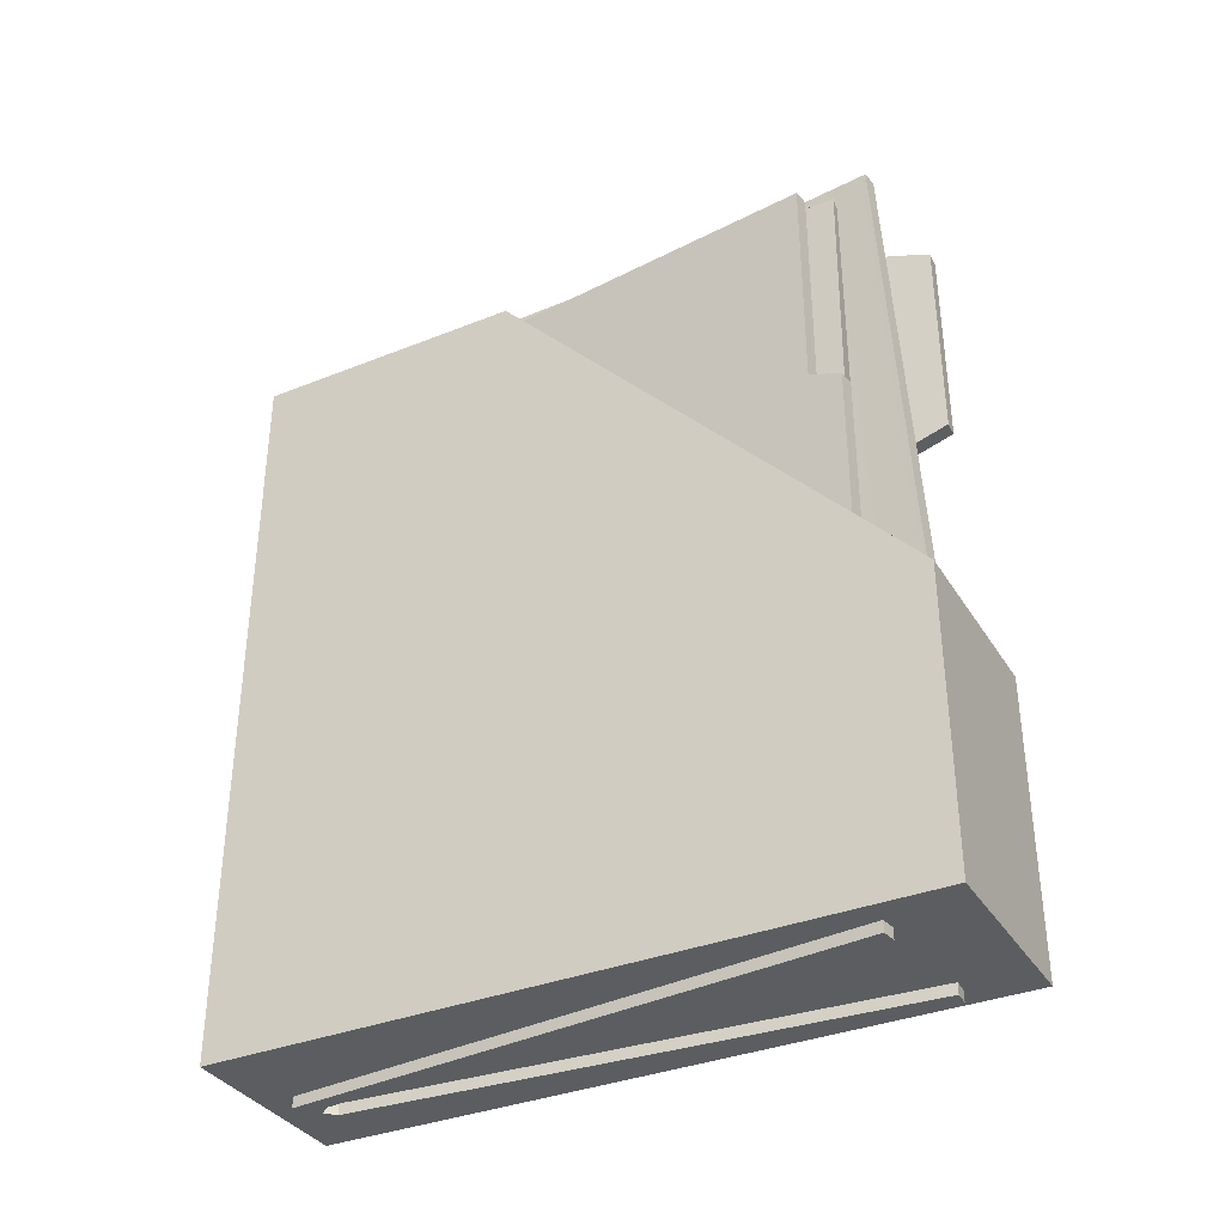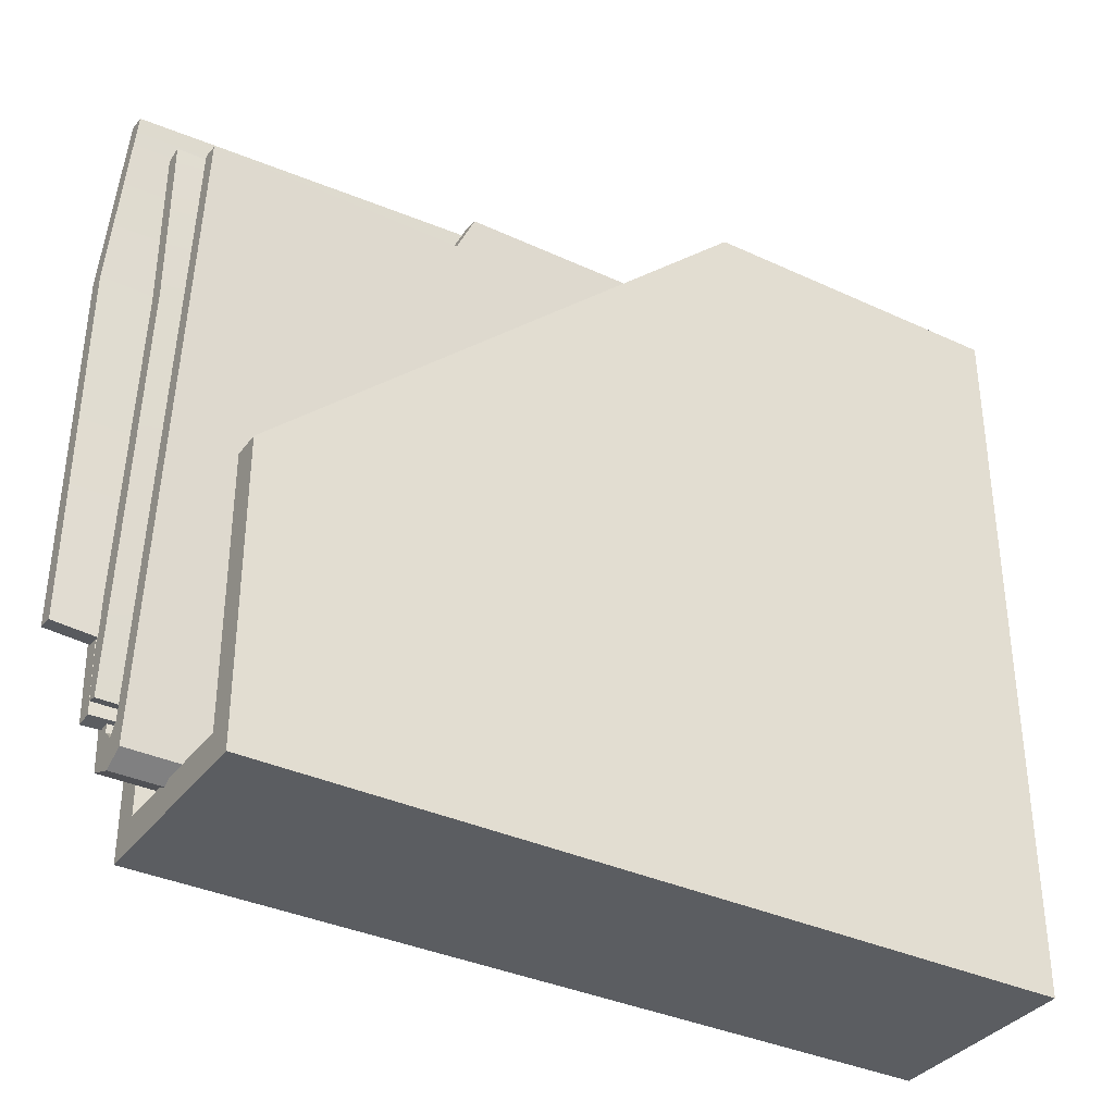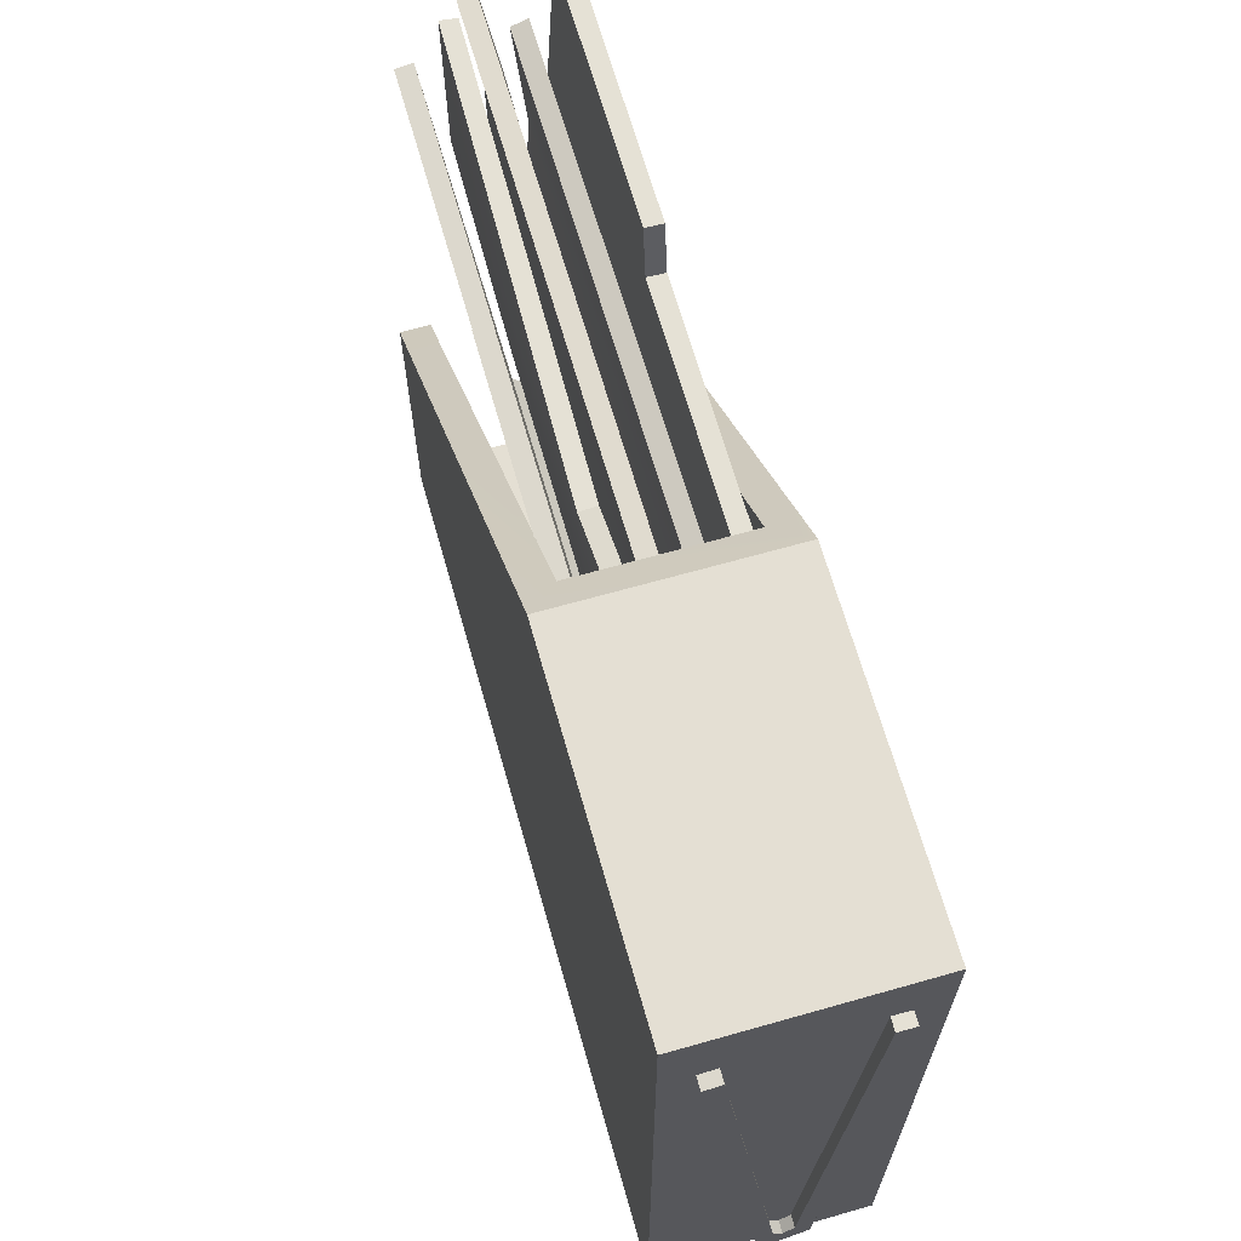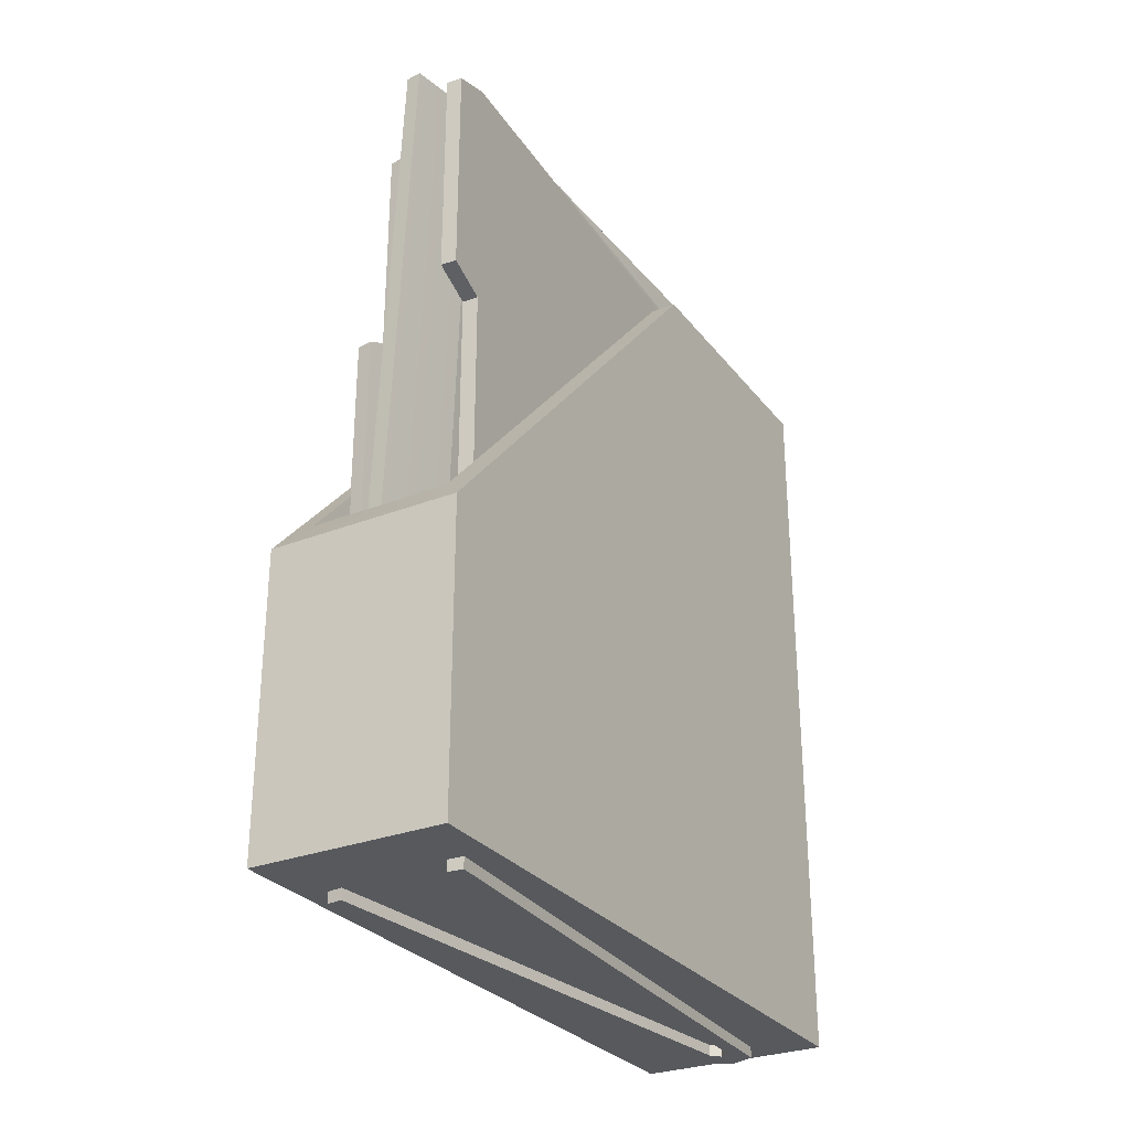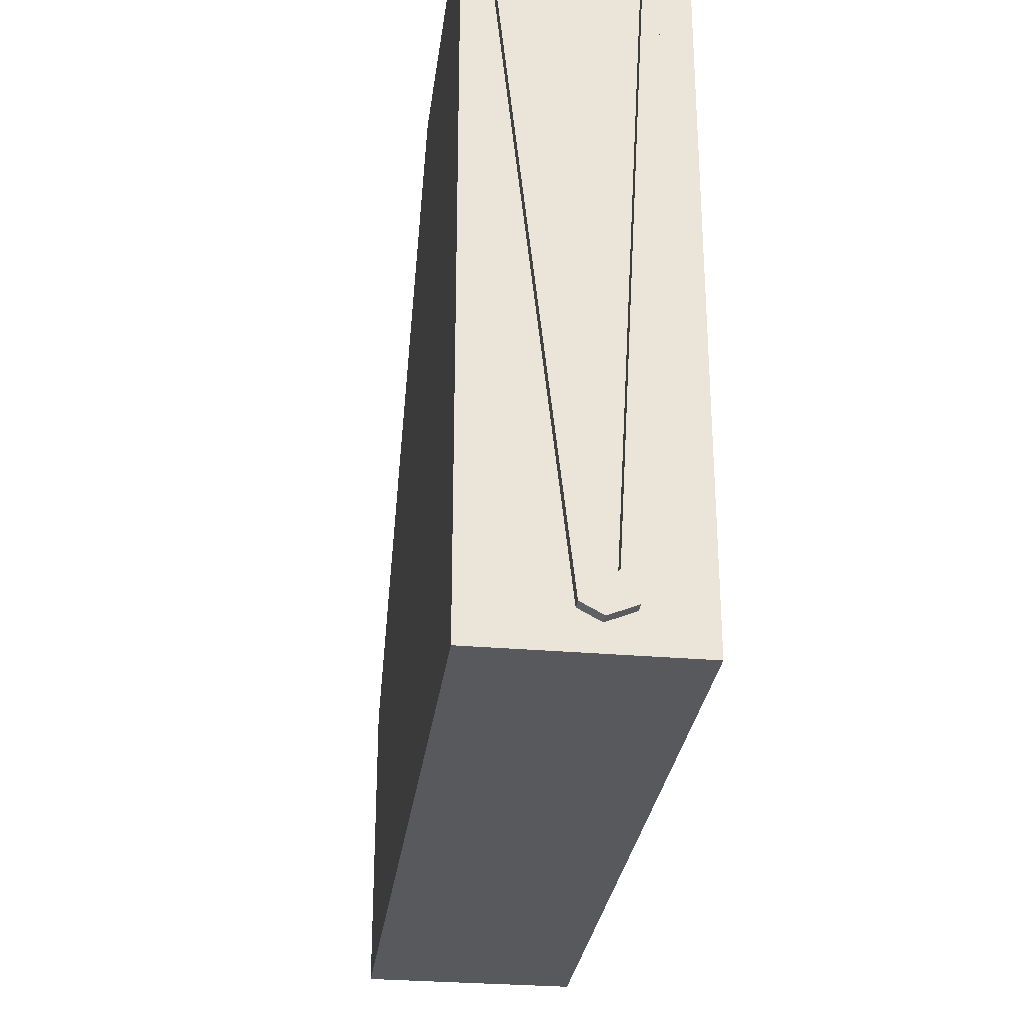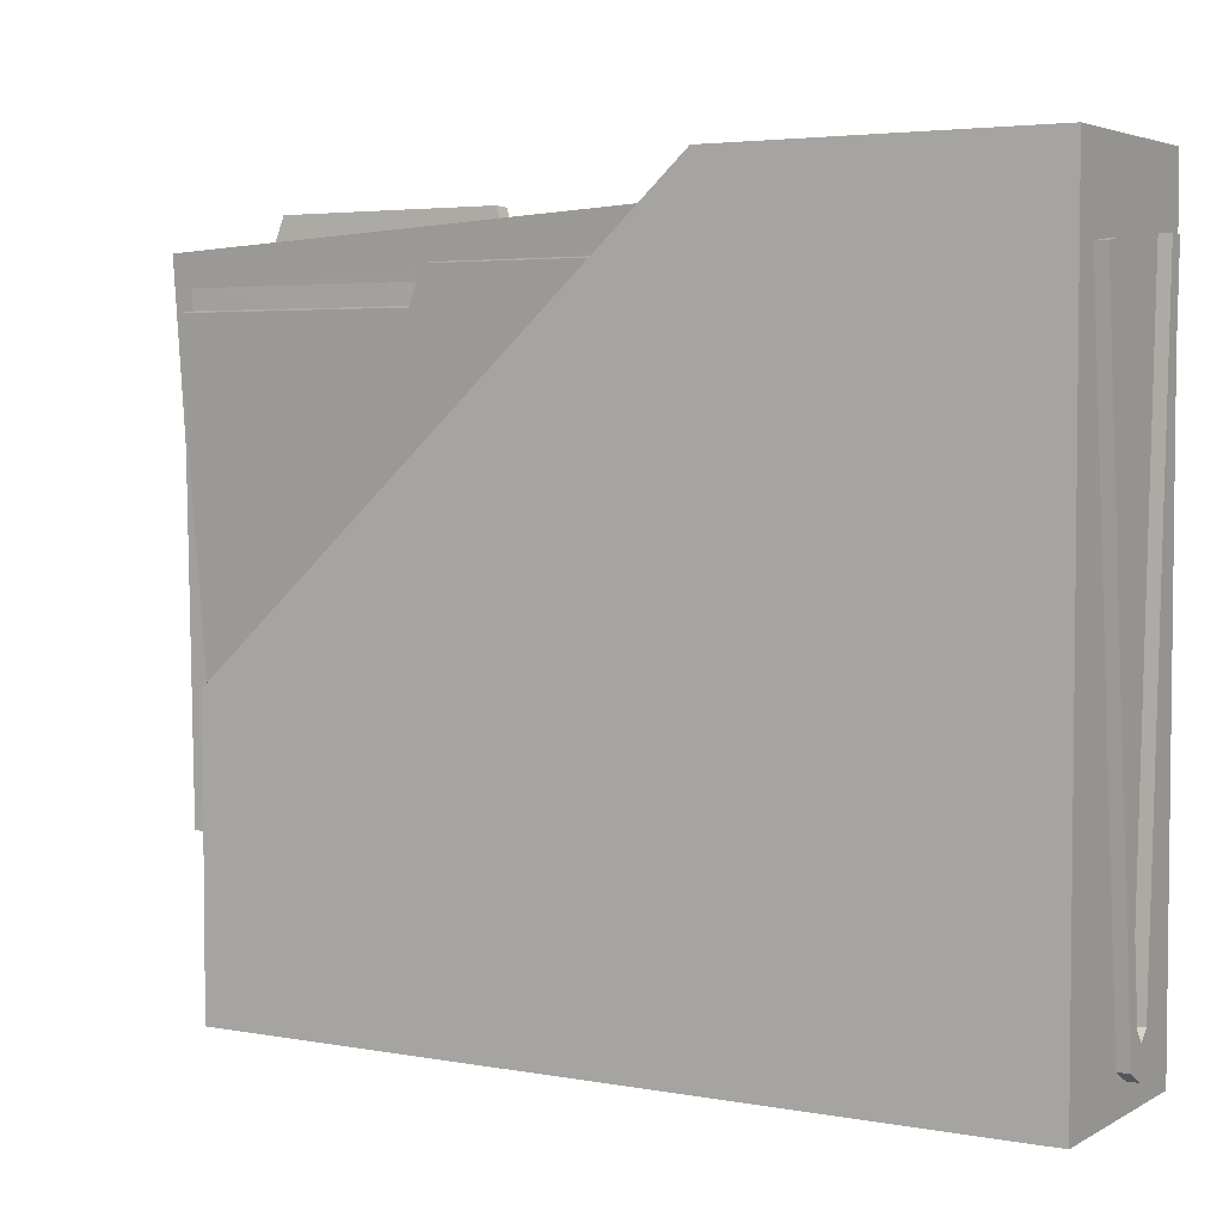
<metadata>
{"format":"obj","ext":"obj","renderer":"f3d","projection":"perspective","resolution":1024,"background":"white","views":[{"elev":-35.4,"azim":-62.1,"up":"+Y"},{"elev":-35.4,"azim":-121.6,"up":"+Z"},{"elev":66.7,"azim":-15.9,"up":"+Z"},{"elev":-29.0,"azim":30.2,"up":"+Y"},{"elev":-29.2,"azim":-7.3,"up":"+Z"},{"elev":4.0,"azim":-59.2,"up":"+Z"}]}
</metadata>
<code>
g SM_Prop_Folder_Holder_02
v 0.004589 0.4089 0.05941
v -0.006929 0.4052 0.137
v -0.008088 0.05678 0.1557
v 0.001678 0.04282 0.03867
v 0.008044 0.4091 -0.09805
v 0.009037 0.04245 -0.1204
v -0.006929 0.4052 0.137
v 0.0004651 0.4052 0.1379
v -0.0006943 0.05678 0.1566
v -0.008088 0.05678 0.1557
v 0.0004651 0.4052 0.1379
v 0.009072 0.04269 0.0396
v -0.0006943 0.05678 0.1566
v 0.01198 0.4088 0.06034
v 0.01643 0.04245 -0.1195
v 0.01544 0.4091 -0.09711
v 0.01544 0.4091 -0.09711
v 0.008044 0.4091 -0.09805
v 0.009037 0.04245 -0.1204
v 0.01643 0.04245 -0.1195
v 0.001678 0.04282 0.03867
v -0.008088 0.05678 0.1557
v -0.0006943 0.05678 0.1566
v 0.009072 0.04269 0.0396
v 0.01198 0.4088 0.06034
v 0.0004651 0.4052 0.1379
v -0.006929 0.4052 0.137
v 0.004589 0.4089 0.05941
v 0.01544 0.4091 -0.09711
v 0.008044 0.4091 -0.09805
v 0.009037 0.04245 -0.1204
v 0.001678 0.04282 0.03867
v 0.009072 0.04269 0.0396
v 0.01643 0.04245 -0.1195
v -0.01749 0.1944 0.1223
v -0.006634 0.04151 0.1165
v -0.00993 0.03191 0.04114
v -0.01218 0.1985 0.03856
v 0.001415 0.02421 -0.07637
v 0.004261 0.1944 -0.1263
v 0.004261 0.3904 -0.1263
v -0.013 0.3904 0.0467
v -0.01323 0.3904 0.1226
v -0.01006 0.1944 0.1228
v 0.0007916 0.04151 0.117
v -0.006634 0.04151 0.1165
v -0.01749 0.1944 0.1223
v 0.004261 0.1944 -0.1263
v 0.001415 0.02421 -0.07637
v 0.008811 0.02421 -0.07516
v 0.01163 0.1944 -0.1248
v -0.00993 0.03191 0.04114
v -0.006634 0.04151 0.1165
v 0.0007916 0.04151 0.117
v -0.002534 0.03191 0.04235
v 0.001415 0.02421 -0.07637
v 0.008811 0.02421 -0.07516
v -0.005625 0.3904 0.0482
v -0.005917 0.3904 0.1214
v -0.01323 0.3904 0.1226
v -0.013 0.3904 0.0467
v 0.01163 0.3904 -0.1248
v 0.004261 0.3904 -0.1263
v 0.01163 0.1944 -0.1248
v 0.008811 0.02421 -0.07516
v -0.002534 0.03191 0.04235
v -0.004813 0.1985 0.04006
v 0.0007916 0.04151 0.117
v -0.01006 0.1944 0.1228
v -0.005917 0.3904 0.1214
v -0.005625 0.3904 0.0482
v 0.01163 0.3904 -0.1248
v -0.01323 0.3904 0.1226
v -0.005917 0.3904 0.1214
v -0.01006 0.1944 0.1228
v -0.01749 0.1944 0.1223
v 0.01163 0.3904 -0.1248
v 0.004261 0.3904 -0.1263
v 0.004261 0.1944 -0.1263
v 0.01163 0.1944 -0.1248
v 0.008394 0.3905 -0.1311
v 0.01438 0.0238 0.02481
v 0.007618 0.0238 -0.1136
v 0.0171 0.3905 0.04723
v 0.01161 0.02395 0.1262
v 0.01206 0.3902 0.1091
v 0.01206 0.3902 0.1091
v 0.01925 0.3903 0.1116
v 0.0188 0.02404 0.1287
v 0.01161 0.02395 0.1262
v 0.0245 0.3905 0.0469
v 0.0158 0.3905 -0.1315
v 0.01502 0.0238 -0.114
v 0.02178 0.0238 0.02448
v 0.01925 0.3903 0.1116
v 0.0188 0.02404 0.1287
v 0.0158 0.3905 -0.1315
v 0.008394 0.3905 -0.1311
v 0.007618 0.0238 -0.1136
v 0.01502 0.0238 -0.114
v 0.007618 0.0238 -0.1136
v 0.02178 0.0238 0.02448
v 0.01502 0.0238 -0.114
v 0.01438 0.0238 0.02481
v 0.0188 0.02404 0.1287
v 0.01161 0.02395 0.1262
v 0.0158 0.3905 -0.1315
v 0.0171 0.3905 0.04723
v 0.008394 0.3905 -0.1311
v 0.0245 0.3905 0.0469
v 0.01206 0.3902 0.1091
v 0.01925 0.3903 0.1116
v -0.003954 0.3823 -0.1476
v -0.03196 0.3823 0.112
v -0.03196 0.2726 0.112
v -0.02614 0.1405 0.05805
v -0.03368 0.2655 0.128
v -0.02614 0.01513 0.05805
v -0.03171 0.1405 0.1098
v -0.003954 0 -0.1476
v -0.03368 0 0.128
v -0.03171 0.01513 0.1098
v -0.02614 0.1405 0.05805
v -0.03171 0.1405 0.1098
v -0.03171 0.01513 0.1098
v -0.02614 0.01513 0.05805
v 0.01752 0.3823 -0.1476
v 0.03331 0.2655 0.1333
v 0.03331 0.3823 0.1333
v 0.03331 0 0.1333
v 0.01752 0 -0.1476
v 0.03331 0.3823 0.1333
v 0.03331 0.2655 0.1333
v 0.03442 0.2724 0.1529
v 0.03442 0.3753 0.1529
v -0.03196 0.3823 0.112
v 0.001988 0.3823 -0.1342
v -0.02468 0.3823 0.113
v -0.003954 0.3823 -0.1476
v 0.006138 0.3823 -0.1391
v 0.005378 0.3823 -0.1526
v 0.01081 0.3823 -0.1347
v 0.01752 0.3823 -0.1476
v 0.03331 0.3823 0.1333
v 0.0259 0.3823 0.1337
v -0.0264 0 0.129
v -0.03368 0 0.128
v -0.03368 0.2655 0.128
v -0.0264 0.2655 0.129
v -0.003954 0 -0.1476
v -0.03368 0 0.128
v -0.0264 0 0.129
v 0.001988 0 -0.1342
v 0.005378 0 -0.1526
v 0.006138 0 -0.1391
v 0.01752 0 -0.1476
v 0.01081 0 -0.1347
v 0.0259 0 0.1337
v 0.03331 0 0.1333
v 0.03331 0 0.1333
v 0.0259 0 0.1337
v 0.0259 0.2655 0.1337
v 0.03331 0.2655 0.1333
v 0.03331 0.2655 0.1333
v 0.0259 0.2655 0.1337
v 0.027 0.2724 0.1533
v 0.03442 0.2724 0.1529
v 0.03442 0.2724 0.1529
v 0.027 0.2724 0.1533
v 0.027 0.3753 0.1533
v 0.03442 0.3753 0.1529
v 0.03442 0.3753 0.1529
v 0.027 0.3753 0.1533
v 0.0259 0.3823 0.1337
v 0.03331 0.3823 0.1333
v 0.001988 0.3823 -0.1342
v 0.006138 0.3823 -0.1391
v 0.006138 0 -0.1391
v 0.001988 0 -0.1342
v -0.003954 0 -0.1476
v 0.005378 0 -0.1526
v 0.005378 0.3823 -0.1526
v -0.003954 0.3823 -0.1476
v 0.01081 0 -0.1347
v 0.006138 0 -0.1391
v 0.006138 0.3823 -0.1391
v 0.01081 0.3823 -0.1347
v 0.01752 0.3823 -0.1476
v 0.005378 0.3823 -0.1526
v 0.005378 0 -0.1526
v 0.01752 0 -0.1476
v -0.02468 0.3823 0.113
v 0.001988 0.3823 -0.1342
v -0.02468 0.2726 0.113
v 0.001988 0 -0.1342
v -0.0264 0.2655 0.129
v -0.0264 0 0.129
v -0.03368 0.2655 0.128
v -0.03196 0.2726 0.112
v -0.02468 0.2726 0.113
v -0.0264 0.2655 0.129
v -0.03196 0.2726 0.112
v -0.03196 0.3823 0.112
v -0.02468 0.3823 0.113
v -0.02468 0.2726 0.113
v 0.02564 0.2888 0.129
v 0.02564 0.3633 0.129
v 0.02664 0.3633 0.1467
v 0.02664 0.2888 0.1467
v -0.03339 0.01477 0.1535
v -0.03339 0.01477 -0.1506
v 0.03339 0.01477 -0.1506
v 0.03339 0.01477 0.1535
v -0.04591 0.3607 -0.1643
v -0.04591 0.005167 -0.1643
v 0.04591 0.005167 -0.1643
v 0.04591 0.3607 -0.1643
v -0.04591 0.005167 -0.1643
v -0.04591 0.005167 0.1643
v 0.04591 0.005167 0.1643
v 0.04591 0.005167 -0.1643
v -0.04591 0.1461 0.1643
v -0.04591 0.005167 0.1643
v -0.04591 0.005167 -0.1643
v -0.04591 0.3607 -0.1643
v -0.04591 0.3607 -0.03254
v -0.03173 0.02022 0.1643
v -0.03173 0.131 0.1643
v 0.03173 0.131 0.1643
v 0.03173 0.02022 0.1643
v 0.04591 0.3607 -0.1643
v 0.04591 0.005167 -0.1643
v 0.04591 0.005167 0.1643
v 0.04591 0.1461 0.1643
v 0.04591 0.3607 -0.03254
v 0.04591 0.1461 0.1643
v 0.03339 0.3607 -0.03254
v 0.04591 0.3607 -0.03254
v 0.03339 0.159 0.1535
v -0.03339 0.159 0.1535
v -0.04591 0.1461 0.1643
v -0.04591 0.3607 -0.03254
v -0.03339 0.3607 -0.03254
v 0.04591 0.3607 -0.03254
v 0.03339 0.3607 -0.03254
v 0.03339 0.3607 -0.1506
v 0.04591 0.3607 -0.1643
v -0.03339 0.3607 -0.1506
v -0.04591 0.3607 -0.1643
v -0.03339 0.3607 -0.03254
v -0.04591 0.3607 -0.03254
v -0.03339 0.159 0.1535
v -0.03339 0.01477 0.1535
v 0.03339 0.01477 0.1535
v 0.03339 0.159 0.1535
v 0.03339 0.159 0.1535
v 0.03339 0.01477 0.1535
v 0.03339 0.01477 -0.1506
v 0.03339 0.3607 -0.03254
v 0.03339 0.3607 -0.1506
v -0.03339 0.3607 -0.03254
v -0.03339 0.01477 0.1535
v -0.03339 0.159 0.1535
v -0.03339 0.01477 -0.1506
v -0.03339 0.3607 -0.1506
v 0.03339 0.3607 -0.1506
v 0.03339 0.01477 -0.1506
v -0.03339 0.01477 -0.1506
v -0.03339 0.3607 -0.1506
v 0.02564 0.2888 0.129
v 0.0259 0.2655 0.1337
v 0.0259 0 0.1337
v 0.01081 0 -0.1347
v 0.027 0.2724 0.1533
v 0.01081 0.3823 -0.1347
v 0.02664 0.2888 0.1467
v 0.02564 0.3633 0.129
v 0.027 0.3753 0.1533
v 0.0259 0.3823 0.1337
v 0.02664 0.3633 0.1467
v -0.04591 0.005167 0.1643
v -0.03173 0.02022 0.1643
v 0.03173 0.02022 0.1643
v 0.04591 0.005167 0.1643
v -0.04591 0.1461 0.1643
v 0.03173 0.131 0.1643
v -0.03173 0.131 0.1643
v 0.04591 0.1461 0.1643
g SM_Prop_Folder_Holder_02_0
f 3 2 1
f 4 3 1
f 4 1 5
f 6 4 5
f 9 8 7
f 10 9 7
f 13 12 11
f 12 14 11
f 12 15 14
f 15 16 14
f 19 18 17
f 20 19 17
f 23 22 21
f 24 23 21
f 27 26 25
f 28 27 25
f 28 25 29
f 30 28 29
f 33 32 31
f 34 33 31
f 37 36 35
f 38 37 35
f 39 37 38
f 40 39 38
f 40 38 41
f 38 42 41
f 38 35 42
f 35 43 42
f 46 45 44
f 47 46 44
f 50 49 48
f 51 50 48
f 54 53 52
f 55 54 52
f 55 52 56
f 57 55 56
f 60 59 58
f 61 60 58
f 61 58 62
f 63 61 62
f 66 65 64
f 67 66 64
f 68 66 67
f 69 68 67
f 69 67 70
f 67 71 70
f 67 64 71
f 64 72 71
f 75 74 73
f 76 75 73
f 79 78 77
f 80 79 77
f 83 82 81
f 82 84 81
f 82 85 84
f 85 86 84
f 89 88 87
f 90 89 87
f 93 92 91
f 94 93 91
f 94 91 95
f 96 94 95
f 99 98 97
f 100 99 97
f 103 102 101
f 102 104 101
f 102 105 104
f 105 106 104
f 109 108 107
f 108 110 107
f 108 111 110
f 111 112 110
f 115 114 113
f 115 113 116
f 115 116 117
f 118 116 113
f 116 119 117
f 120 118 113
f 117 119 121
f 122 118 120
f 121 122 120
f 119 122 121
f 125 124 123
f 126 125 123
f 129 128 127
f 128 130 127
f 130 131 127
f 134 133 132
f 135 134 132
f 138 137 136
f 137 139 136
f 137 140 139
f 140 141 139
f 141 140 142
f 143 141 142
f 143 142 144
f 142 145 144
f 148 147 146
f 149 148 146
f 152 151 150
f 153 152 150
f 150 154 153
f 154 155 153
f 155 154 156
f 157 155 156
f 158 157 156
f 159 158 156
f 162 161 160
f 163 162 160
f 166 165 164
f 167 166 164
f 170 169 168
f 171 170 168
f 174 173 172
f 175 174 172
f 178 177 176
f 179 178 176
f 182 181 180
f 183 182 180
f 186 185 184
f 187 186 184
f 190 189 188
f 191 190 188
f 194 193 192
f 194 195 193
f 194 196 195
f 196 197 195
f 200 199 198
f 201 200 198
f 204 203 202
f 205 204 202
f 208 207 206
f 209 208 206
f 212 211 210
f 213 212 210
f 216 215 214
f 217 216 214
f 220 219 218
f 221 220 218
f 224 223 222
f 222 225 224
f 222 226 225
f 229 228 227
f 230 229 227
f 233 232 231
f 231 234 233
f 231 235 234
f 238 237 236
f 237 239 236
f 239 240 236
f 240 241 236
f 241 240 242
f 240 243 242
f 246 245 244
f 247 246 244
f 248 246 247
f 249 248 247
f 250 248 249
f 251 250 249
f 254 253 252
f 255 254 252
f 258 257 256
f 259 258 256
f 260 258 259
f 263 262 261
f 262 264 261
f 261 264 265
f 268 267 266
f 269 268 266
f 272 271 270
f 273 272 270
f 270 271 274
f 273 270 275
f 276 270 274
f 270 277 275
f 276 274 278
f 277 279 275
f 280 276 278
f 280 278 279
f 277 280 279
f 283 282 281
f 284 283 281
f 281 282 285
f 286 283 284
f 282 287 285
f 288 286 284
f 285 287 288
f 287 286 288

</code>
